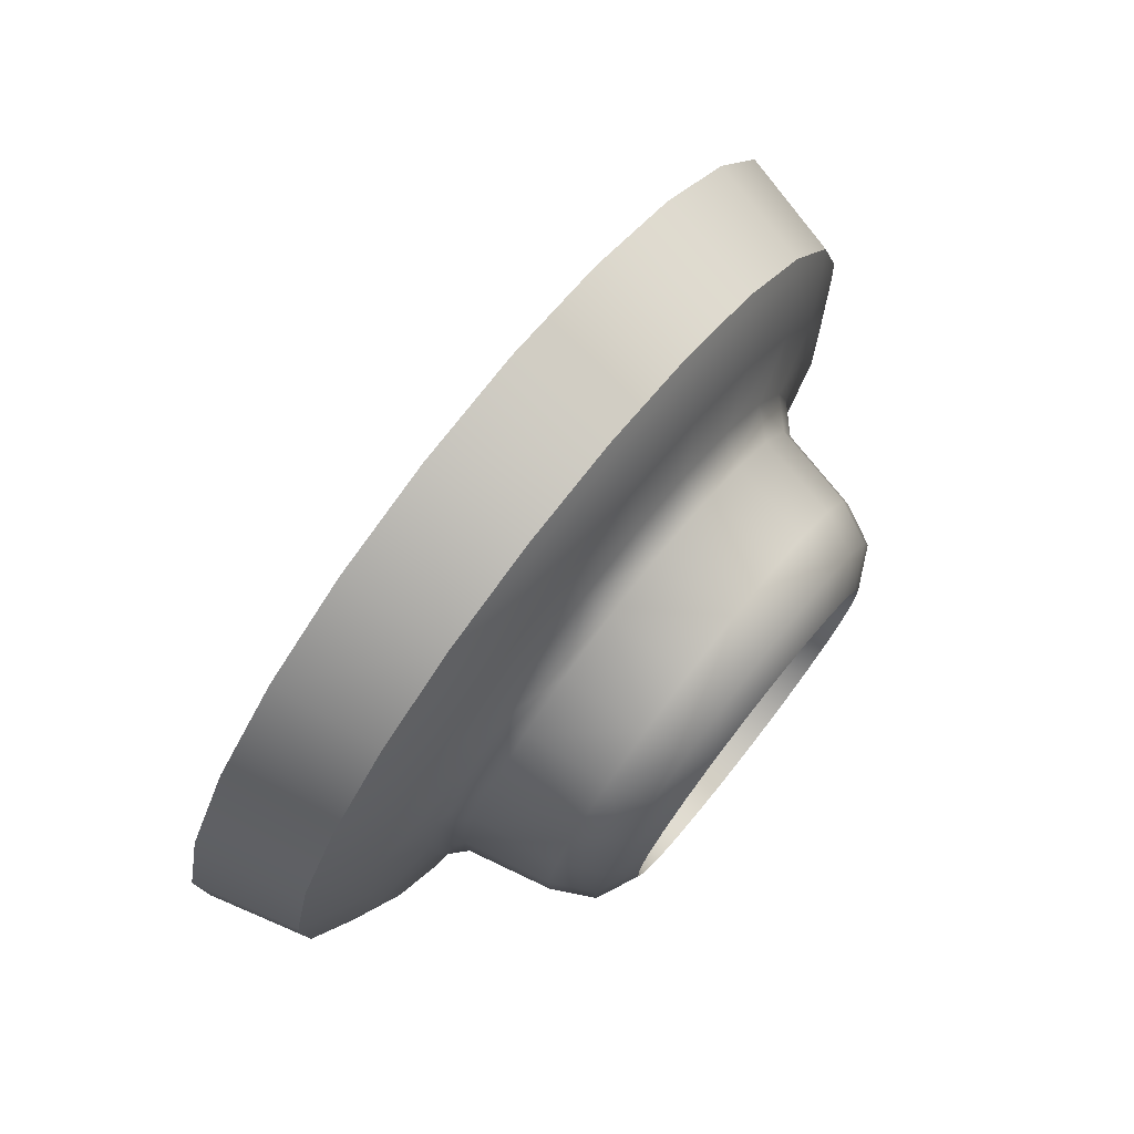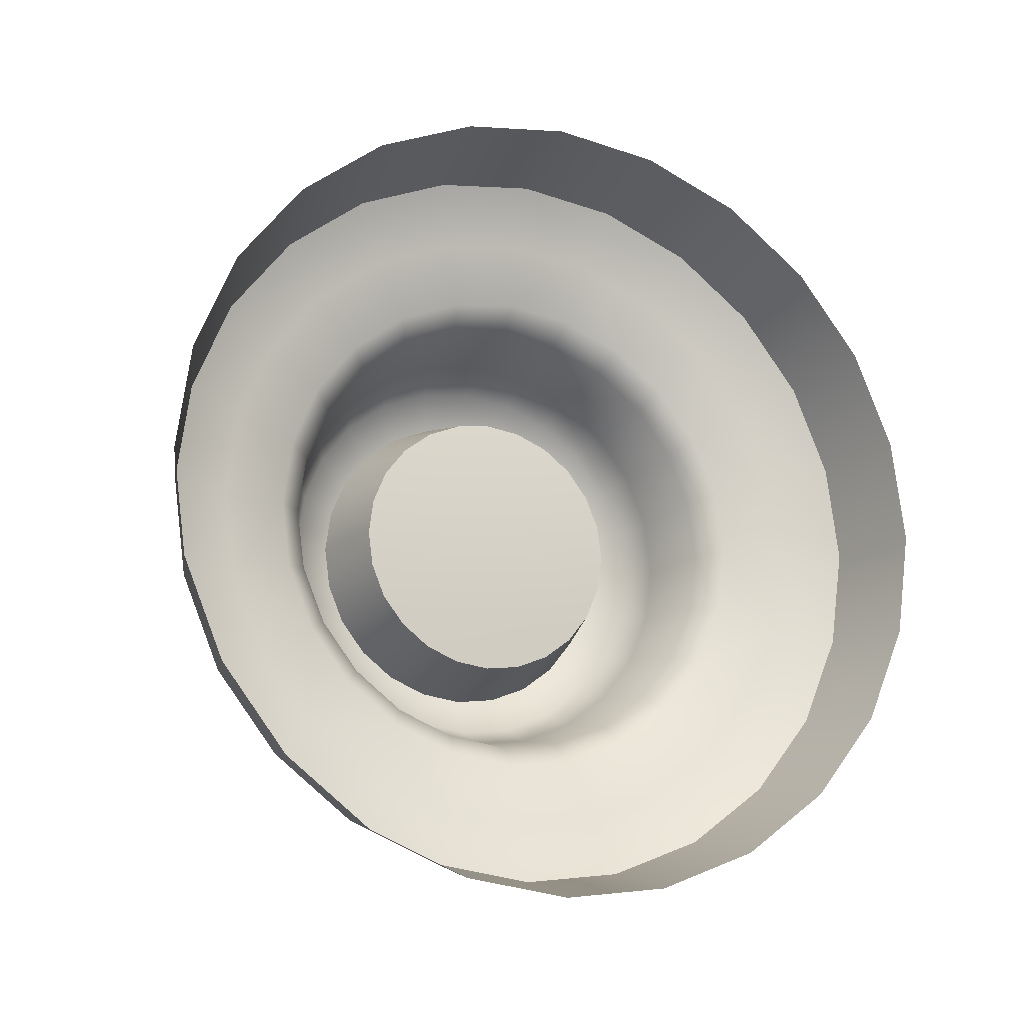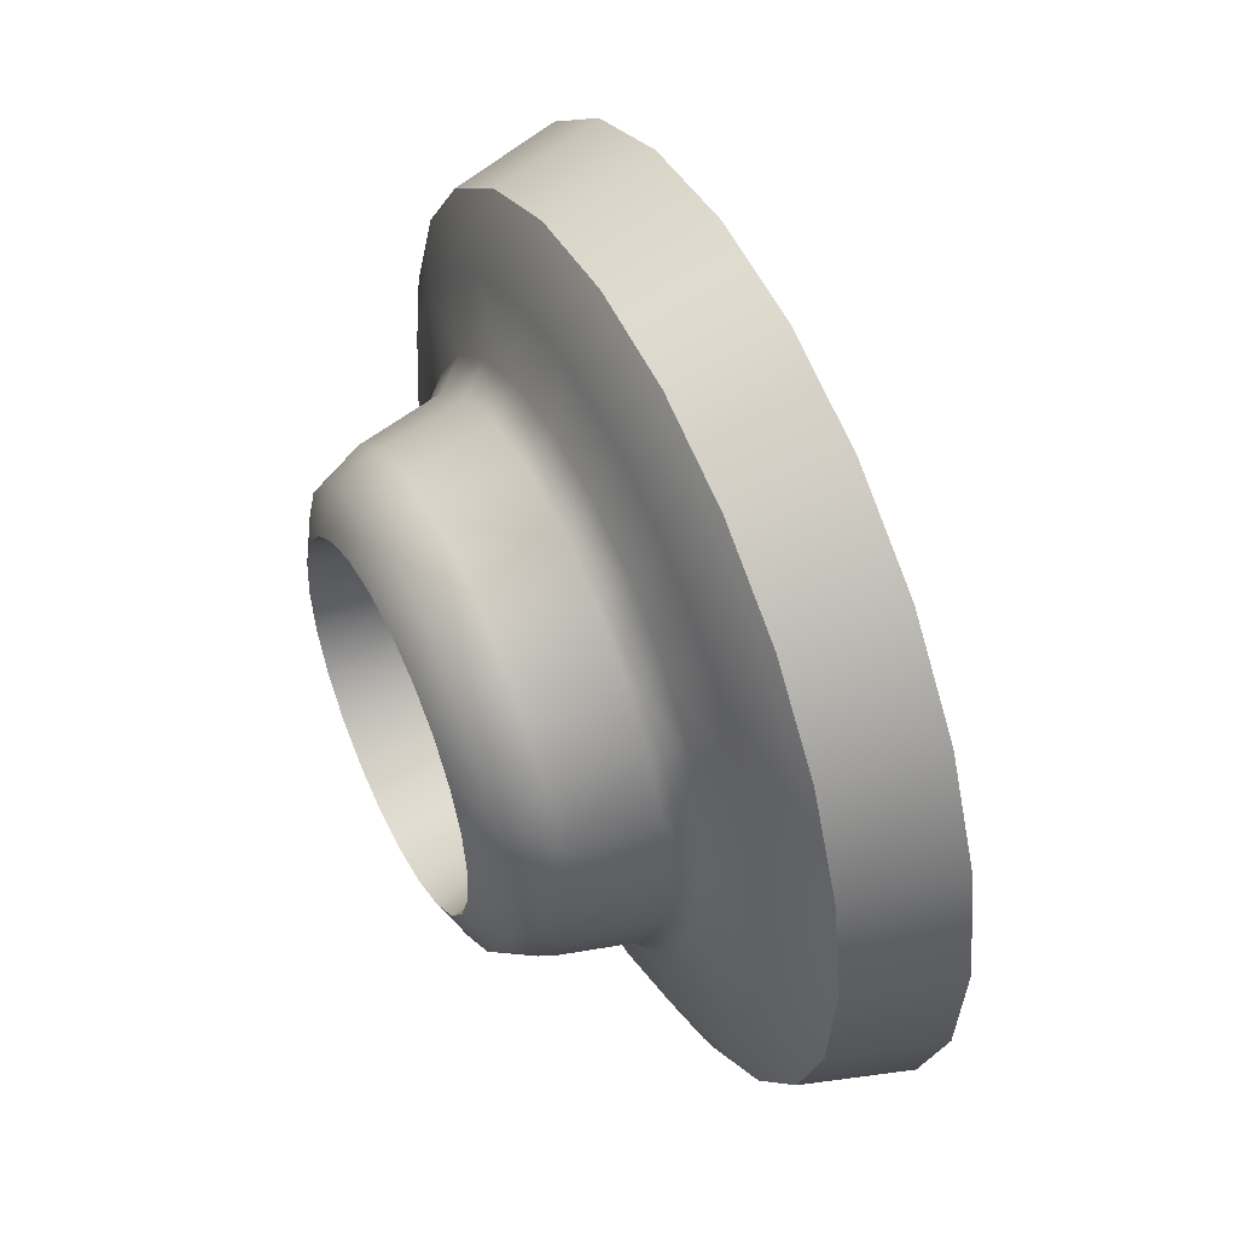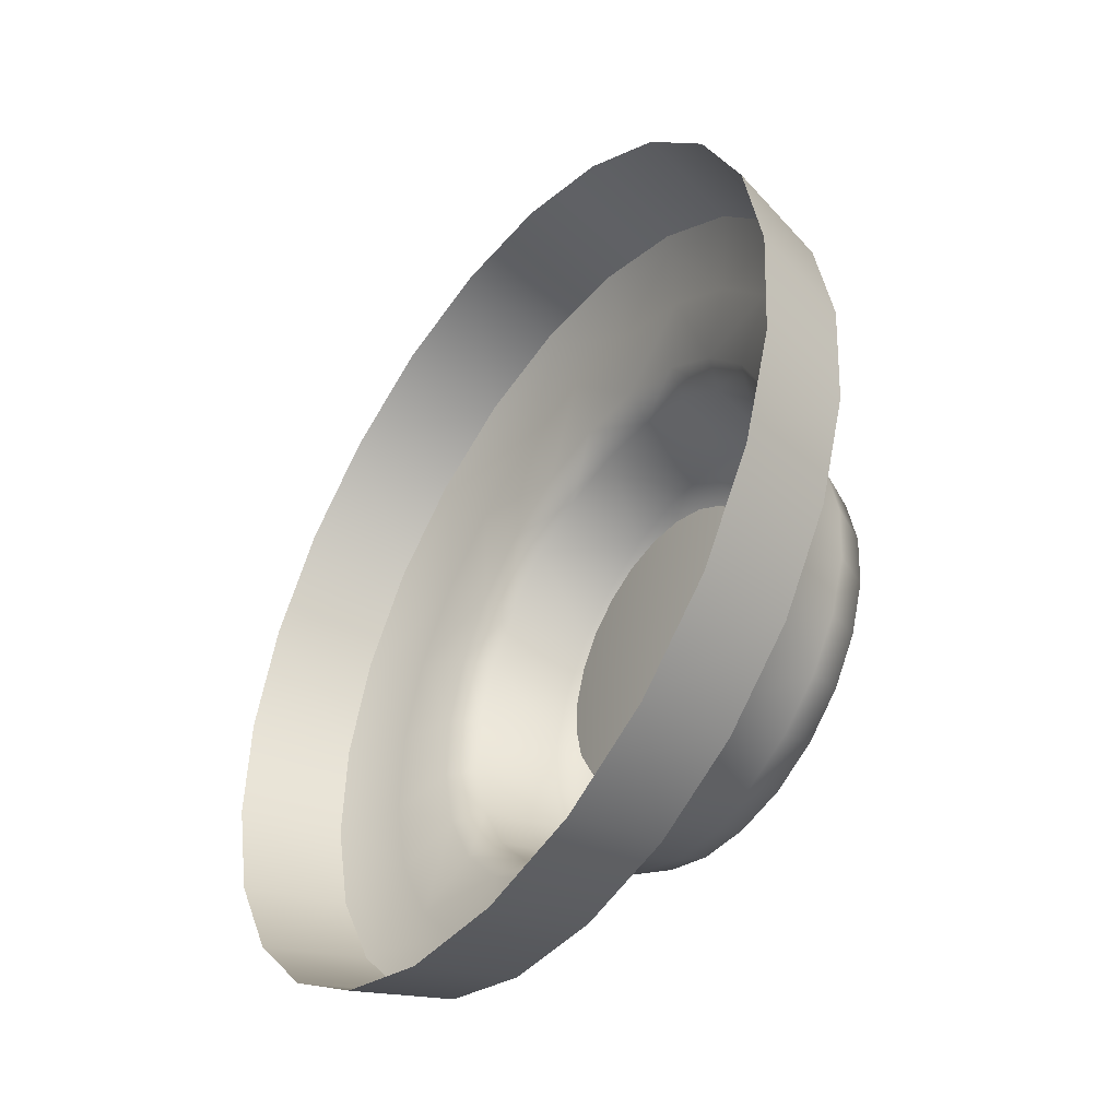
<metadata>
{"format":"obj","ext":"obj","renderer":"f3d","projection":"perspective","resolution":1024,"background":"white","views":[{"elev":33.2,"azim":30.0,"up":"+Y"},{"elev":-16.5,"azim":-138.0,"up":"+Z"},{"elev":-54.8,"azim":-172.7,"up":"+Y"},{"elev":2.6,"azim":-26.1,"up":"+Y"}]}
</metadata>
<code>
v -203.6 283.7 -269.7
v -204.7 287.2 -269.4
v -205.8 284.8 -269
v -201.5 288.1 -271
v -202.5 286 -270
v -202.7 291.4 -272.1
v -203.6 289.4 -270.4
v -200 291.3 -274.5
v -200.7 289.9 -272.5
v -201.6 293.8 -276.7
v -202 292.9 -274.2
v -199.5 292.5 -279.4
v -199.6 292.2 -276.9
v -201.6 293.8 -282
v -201.4 294.1 -279.4
v -200 291.3 -284.2
v -199.6 292.2 -281.9
v -202.7 291.4 -286.7
v -202 292.9 -284.5
v -201.5 288.1 -287.7
v -200.7 289.9 -286.2
v -204.7 287.2 -289.3
v -203.6 289.4 -288.3
v -203.6 283.7 -289
v -202.5 286 -288.7
v -206.9 282.3 -289.3
v -205.8 284.8 -289.7
v -205.6 279.3 -287.7
v -204.6 281.5 -288.7
v -208.9 278.1 -286.7
v -208 280.1 -288.3
v -207.1 276.1 -284.2
v -206.5 277.5 -286.2
v -210 275.7 -282
v -209.6 276.6 -284.5
v -207.7 275 -279.4
v -207.5 275.3 -281.9
v -210 275.7 -276.7
v -210.1 275.4 -279.4
v -207.1 276.1 -274.5
v -207.5 275.3 -276.9
v -208.9 278.1 -272.1
v -209.6 276.6 -274.2
v -205.6 279.3 -271
v -206.5 277.5 -272.5
v -206.9 282.3 -269.4
v -208 280.1 -270.4
v -204.6 281.5 -270
v -199.7 283.5 -274.1
v -198.4 284.1 -275
v -199.2 284.7 -274.6
v -198.9 283 -274.6
v -198.2 283.5 -275.9
v -199.1 281.6 -275.3
v -199.5 281.8 -274.4
v -198.7 285.7 -275.5
v -197.7 285.7 -276.9
v -198.3 286.5 -276.6
v -198 285 -275.8
v -197.6 284.8 -277.4
v -198.1 287 -278
v -197.4 286.3 -279.4
v -198 287.2 -279.4
v -197.5 286.2 -278.1
v -197.4 285.3 -279.4
v -198.1 287 -280.8
v -197.7 285.7 -281.9
v -198.3 286.5 -282.1
v -197.5 286.2 -280.7
v -197.6 284.8 -281.4
v -198.7 285.7 -283.2
v -198.4 284.1 -283.7
v -199.2 284.7 -284.1
v -198 285 -282.9
v -198.2 283.5 -282.9
v -199.7 283.5 -284.7
v -199.5 281.8 -284.4
v -200.3 282.2 -284.8
v -198.9 283 -284.2
v -199.1 281.6 -283.4
v -200.9 280.9 -284.7
v -200.5 279.6 -283.7
v -201.5 279.7 -284.1
v -200 280.6 -284.2
v -199.9 279.8 -282.9
v -202 278.7 -283.2
v -201.3 277.9 -281.9
v -202.3 277.9 -282.1
v -201 278.6 -282.9
v -200.6 278.5 -281.4
v -202.6 277.4 -280.8
v -201.6 277.3 -279.4
v -202.7 277.3 -279.4
v -201.5 277.4 -280.7
v -200.8 278 -279.4
v -202.6 277.4 -278
v -201.3 277.9 -276.9
v -202.3 277.9 -276.6
v -201.5 277.4 -278.1
v -200.6 278.5 -277.4
v -202 278.7 -275.5
v -200.5 279.6 -275
v -201.5 279.7 -274.6
v -201 278.6 -275.8
v -199.9 279.8 -275.9
v -200.9 280.9 -274.1
v -200.3 282.2 -273.9
v -200 280.6 -274.6
v -201.5 284.4 -273.7
v -200.9 285.7 -274.3
v -200.3 286.8 -275.2
v -199.9 287.7 -276.4
v -199.7 288.2 -277.8
v -199.6 288.4 -279.4
v -199.7 288.2 -280.9
v -199.9 287.7 -282.3
v -200.3 286.8 -283.6
v -200.9 285.7 -284.5
v -201.5 284.4 -285.1
v -202.1 283 -285.3
v -202.8 281.7 -285.1
v -203.4 280.4 -284.5
v -203.9 279.3 -283.6
v -204.3 278.4 -282.3
v -204.5 277.9 -280.9
v -204.6 277.7 -279.4
v -204.5 277.9 -277.8
v -204.3 278.4 -276.4
v -203.9 279.3 -275.2
v -203.4 280.4 -274.3
v -202.8 281.7 -273.7
v -202.1 283 -273.5
v -202 285.3 -271.5
v -201.3 286.2 -273.7
v -201.2 287.1 -272.3
v -202.6 283.3 -272.9
v -201.9 284.8 -273.1
v -203.8 281.5 -271.5
v -202.9 283.4 -271.2
v -204 280.3 -273.7
v -203.3 281.8 -273.1
v -205.4 278.2 -273.6
v -204.6 279.7 -272.3
v -205 278.2 -276.1
v -204.6 279.1 -274.8
v -206.2 276.3 -277.3
v -205.9 277 -275.3
v -205.4 277.4 -279.4
v -205.3 277.6 -277.7
v -206.2 276.3 -281.5
v -206.4 276 -279.4
v -205 278.2 -282.6
v -205.3 277.6 -281.1
v -205.4 278.2 -285.1
v -205.9 277 -283.4
v -204 280.3 -285
v -204.6 279.1 -284
v -203.8 281.5 -287.2
v -204.6 279.7 -286.4
v -202.6 283.3 -285.9
v -203.3 281.8 -285.7
v -202 285.3 -287.2
v -202.9 283.4 -287.5
v -201.3 286.2 -285
v -201.9 284.8 -285.7
v -200.5 288.6 -285.1
v -201.2 287.1 -286.4
v -200.2 288.4 -282.6
v -200.7 287.5 -284
v -199.6 290.5 -281.5
v -199.9 289.8 -283.4
v -199.9 289.2 -279.4
v -200 289 -281.1
v -199.6 290.5 -277.3
v -199.5 290.8 -279.4
v -200.2 288.4 -276.1
v -200 289 -277.7
v -200.5 288.6 -273.6
v -199.9 289.8 -275.3
v -200.7 287.5 -274.8
v -201 282.5 -275.9
v -198.6 282.6 -275.5
v -199.1 281.6 -275.3
v -200.3 284.1 -276.3
v -200.7 283.4 -276
v -197.9 284.2 -276.5
v -198.2 283.5 -275.9
v -199.8 285.3 -277.6
v -200 284.8 -276.9
v -197.4 285.2 -278.3
v -197.6 284.8 -277.4
v -199.6 285.7 -279.4
v -199.6 285.6 -278.5
v -197.4 285.2 -280.4
v -197.4 285.3 -279.4
v -199.8 285.3 -281.1
v -199.6 285.6 -280.3
v -197.9 284.2 -282.2
v -197.6 284.8 -281.4
v -200.3 284.1 -282.4
v -200 284.8 -281.9
v -198.6 282.6 -283.3
v -198.2 283.5 -282.9
v -201 282.5 -282.9
v -200.7 283.4 -282.8
v -199.5 280.7 -283.3
v -199.1 281.6 -283.4
v -201.8 281 -282.4
v -201.4 281.7 -282.8
v -200.3 279 -282.2
v -199.9 279.8 -282.9
v -202.3 279.8 -281.1
v -202.1 280.3 -281.9
v -200.7 278.1 -280.4
v -200.6 278.5 -281.4
v -202.5 279.4 -279.4
v -202.5 279.5 -280.3
v -200.7 278.1 -278.3
v -200.8 278 -279.4
v -202.3 279.8 -277.6
v -202.5 279.5 -278.5
v -200.3 279 -276.5
v -200.6 278.5 -277.4
v -201.8 281 -276.3
v -202.1 280.3 -276.9
v -199.5 280.7 -275.5
v -199.9 279.8 -275.9
v -201.4 281.7 -276
v -201 282.5 -275.9
v -201.3 282.6 -279.4
v -200.7 283.4 -276
v -200.3 284.1 -276.3
v -200 284.8 -276.9
v -199.8 285.3 -277.6
v -199.6 285.6 -278.5
v -199.6 285.7 -279.4
v -199.6 285.6 -280.3
v -199.8 285.3 -281.1
v -200 284.8 -281.9
v -200.3 284.1 -282.4
v -200.7 283.4 -282.8
v -201 282.5 -282.9
v -201.4 281.7 -282.8
v -201.8 281 -282.4
v -202.1 280.3 -281.9
v -202.3 279.8 -281.1
v -202.5 279.5 -280.3
v -202.5 279.4 -279.4
v -202.5 279.5 -278.5
v -202.3 279.8 -277.6
v -202.1 280.3 -276.9
v -201.8 281 -276.3
v -201.4 281.7 -276
v -202.5 286 -270
v -201.4 287.9 -271.3
v -201.5 288.1 -271
v -204.6 281.5 -270
v -203.4 283.7 -270
v -203.6 283.7 -269.7
v -206.5 277.5 -272.5
v -205.4 279.4 -271.3
v -205.6 279.3 -271
v -207.5 275.3 -276.9
v -206.9 276.3 -274.7
v -207.1 276.1 -274.5
v -207.5 275.3 -281.9
v -207.4 275.2 -279.4
v -207.7 275 -279.4
v -206.5 277.5 -286.2
v -206.9 276.3 -284.1
v -207.1 276.1 -284.2
v -204.6 281.5 -288.7
v -205.4 279.4 -287.5
v -205.6 279.3 -287.7
v -202.5 286 -288.7
v -203.4 283.7 -288.7
v -203.6 283.7 -289
v -200.7 289.9 -286.2
v -201.4 287.9 -287.5
v -201.5 288.1 -287.7
v -199.6 292.2 -281.9
v -200 291 -284.1
v -200 291.3 -284.2
v -199.6 292.2 -276.9
v -199.5 292.1 -279.4
v -199.5 292.5 -279.4
v -200.7 289.9 -272.5
v -200 291 -274.7
v -200 291.3 -274.5
v -200.6 289.6 -272.8
v -199.6 291.8 -277
v -199.6 291.8 -281.8
v -200.6 289.6 -286
v -202.4 285.8 -288.4
v -204.4 281.5 -288.4
v -206.2 277.7 -286
v -207.2 275.5 -281.8
v -207.2 275.5 -277
v -206.2 277.7 -272.8
v -204.4 281.5 -270.3
v -202.4 285.8 -270.3
v -198.6 282.6 -275.5
v -197.9 284.2 -276.5
v -197.4 285.2 -278.3
v -197.4 285.2 -280.4
v -197.9 284.2 -282.2
v -198.6 282.6 -283.3
v -199.5 280.7 -283.3
v -200.3 279 -282.2
v -200.7 278.1 -280.4
v -200.7 278.1 -278.3
v -200.3 279 -276.5
v -199.5 280.7 -275.5
f 1 2 3
f 4 2 5
f 4 6 7
f 8 6 9
f 8 10 11
f 12 10 13
f 12 14 15
f 16 14 17
f 16 18 19
f 20 18 21
f 20 22 23
f 24 22 25
f 24 26 27
f 28 26 29
f 28 30 31
f 32 30 33
f 32 34 35
f 36 34 37
f 36 38 39
f 40 38 41
f 40 42 43
f 44 42 45
f 44 46 47
f 1 46 48
f 49 50 51
f 52 53 50
f 54 52 55
f 56 57 58
f 59 60 57
f 53 59 50
f 61 62 63
f 64 65 62
f 60 64 57
f 66 67 68
f 69 70 67
f 65 69 62
f 71 72 73
f 74 75 72
f 70 74 67
f 76 77 78
f 79 80 77
f 75 79 72
f 81 82 83
f 84 85 82
f 80 84 77
f 86 87 88
f 89 90 87
f 85 89 82
f 91 92 93
f 94 95 92
f 90 94 87
f 96 97 98
f 99 100 97
f 95 99 92
f 101 102 103
f 104 105 102
f 100 104 97
f 106 55 107
f 108 54 55
f 105 108 102
f 109 51 110
f 109 107 49
f 111 58 112
f 111 51 56
f 113 63 114
f 113 58 61
f 115 68 116
f 115 63 66
f 117 73 118
f 117 68 71
f 119 78 120
f 119 73 76
f 121 83 122
f 121 78 81
f 123 88 124
f 123 83 86
f 125 93 126
f 125 88 91
f 127 98 128
f 127 93 96
f 129 103 130
f 129 98 101
f 131 107 132
f 131 103 106
f 133 134 135
f 133 136 137
f 138 136 139
f 138 140 141
f 142 140 143
f 142 144 145
f 146 144 147
f 146 148 149
f 150 148 151
f 150 152 153
f 154 152 155
f 154 156 157
f 158 156 159
f 158 160 161
f 162 160 163
f 162 164 165
f 166 164 167
f 166 168 169
f 170 168 171
f 170 172 173
f 174 172 175
f 174 176 177
f 178 176 179
f 178 134 180
f 181 182 183
f 184 182 185
f 184 186 187
f 188 186 189
f 188 190 191
f 192 190 193
f 192 194 195
f 196 194 197
f 196 198 199
f 200 198 201
f 200 202 203
f 204 202 205
f 204 206 207
f 208 206 209
f 208 210 211
f 212 210 213
f 212 214 215
f 216 214 217
f 216 218 219
f 220 218 221
f 220 222 223
f 224 222 225
f 224 226 227
f 181 226 228
f 229 230 231
f 231 230 232
f 232 230 233
f 233 230 234
f 234 230 235
f 235 230 236
f 236 230 237
f 237 230 238
f 238 230 239
f 239 230 240
f 240 230 241
f 241 230 242
f 242 230 243
f 243 230 244
f 244 230 245
f 245 230 246
f 246 230 247
f 247 230 248
f 248 230 249
f 249 230 250
f 250 230 251
f 251 230 252
f 252 230 253
f 253 230 229
f 254 255 256
f 257 258 259
f 260 261 262
f 263 264 265
f 266 267 268
f 269 270 271
f 272 273 274
f 275 276 277
f 278 279 280
f 281 282 283
f 284 285 286
f 287 288 289
f 135 290 255
f 179 290 178
f 179 291 288
f 175 292 285
f 171 293 282
f 167 294 279
f 163 295 276
f 159 296 273
f 155 297 270
f 151 298 267
f 147 299 264
f 143 300 261
f 139 301 258
f 300 139 258
f 299 143 261
f 298 147 264
f 297 151 267
f 296 155 270
f 295 159 273
f 294 163 276
f 293 167 279
f 292 171 282
f 291 175 285
f 301 135 255
f 254 258 301
f 257 261 300
f 260 264 299
f 263 267 298
f 266 270 297
f 269 273 296
f 272 276 295
f 275 279 294
f 278 282 293
f 281 285 292
f 284 288 291
f 287 255 290
f 49 55 52
f 56 50 59
f 61 57 64
f 66 62 69
f 71 67 74
f 76 72 79
f 81 77 84
f 86 82 89
f 91 87 94
f 96 92 99
f 101 97 104
f 106 102 108
f 110 137 109
f 137 132 109
f 112 180 111
f 180 110 111
f 114 177 113
f 177 112 113
f 116 173 115
f 173 114 115
f 118 169 117
f 169 116 117
f 120 165 119
f 165 118 119
f 122 161 121
f 161 120 121
f 124 157 123
f 157 122 123
f 126 153 125
f 153 124 125
f 128 149 127
f 149 126 127
f 130 145 129
f 145 128 129
f 132 141 131
f 141 130 131
f 1 5 2
f 4 7 2
f 4 9 6
f 8 11 6
f 8 13 10
f 12 15 10
f 12 17 14
f 16 19 14
f 16 21 18
f 20 23 18
f 20 25 22
f 24 27 22
f 24 29 26
f 28 31 26
f 28 33 30
f 32 35 30
f 32 37 34
f 36 39 34
f 36 41 38
f 40 43 38
f 40 45 42
f 44 47 42
f 44 48 46
f 1 3 46
f 49 52 50
f 52 302 53
f 54 302 52
f 56 59 57
f 59 303 60
f 53 303 59
f 61 64 62
f 64 304 65
f 60 304 64
f 66 69 67
f 69 305 70
f 65 305 69
f 71 74 72
f 74 306 75
f 70 306 74
f 76 79 77
f 79 307 80
f 75 307 79
f 81 84 82
f 84 308 85
f 80 308 84
f 86 89 87
f 89 309 90
f 85 309 89
f 91 94 92
f 94 310 95
f 90 310 94
f 96 99 97
f 99 311 100
f 95 311 99
f 101 104 102
f 104 312 105
f 100 312 104
f 106 108 55
f 108 313 54
f 105 313 108
f 109 49 51
f 109 132 107
f 111 56 58
f 111 110 51
f 113 61 63
f 113 112 58
f 115 66 68
f 115 114 63
f 117 71 73
f 117 116 68
f 119 76 78
f 119 118 73
f 121 81 83
f 121 120 78
f 123 86 88
f 123 122 83
f 125 91 93
f 125 124 88
f 127 96 98
f 127 126 93
f 129 101 103
f 129 128 98
f 131 106 107
f 131 130 103
f 133 137 134
f 133 139 136
f 138 141 136
f 138 143 140
f 142 145 140
f 142 147 144
f 146 149 144
f 146 151 148
f 150 153 148
f 150 155 152
f 154 157 152
f 154 159 156
f 158 161 156
f 158 163 160
f 162 165 160
f 162 167 164
f 166 169 164
f 166 171 168
f 170 173 168
f 170 175 172
f 174 177 172
f 174 179 176
f 178 180 176
f 178 135 134
f 181 185 182
f 184 187 182
f 184 189 186
f 188 191 186
f 188 193 190
f 192 195 190
f 192 197 194
f 196 199 194
f 196 201 198
f 200 203 198
f 200 205 202
f 204 207 202
f 204 209 206
f 208 211 206
f 208 213 210
f 212 215 210
f 212 217 214
f 216 219 214
f 216 221 218
f 220 223 218
f 220 225 222
f 224 227 222
f 224 228 226
f 181 183 226
f 254 301 255
f 257 300 258
f 260 299 261
f 263 298 264
f 266 297 267
f 269 296 270
f 272 295 273
f 275 294 276
f 278 293 279
f 281 292 282
f 284 291 285
f 287 290 288
f 135 178 290
f 179 288 290
f 179 174 291
f 175 170 292
f 171 166 293
f 167 162 294
f 163 158 295
f 159 154 296
f 155 150 297
f 151 146 298
f 147 142 299
f 143 138 300
f 139 133 301
f 300 138 139
f 299 142 143
f 298 146 147
f 297 150 151
f 296 154 155
f 295 158 159
f 294 162 163
f 293 166 167
f 292 170 171
f 291 174 175
f 301 133 135
f 254 259 258
f 257 262 261
f 260 265 264
f 263 268 267
f 266 271 270
f 269 274 273
f 272 277 276
f 275 280 279
f 278 283 282
f 281 286 285
f 284 289 288
f 287 256 255
f 49 107 55
f 56 51 50
f 61 58 57
f 66 63 62
f 71 68 67
f 76 73 72
f 81 78 77
f 86 83 82
f 91 88 87
f 96 93 92
f 101 98 97
f 106 103 102
f 110 134 137
f 137 136 132
f 112 176 180
f 180 134 110
f 114 172 177
f 177 176 112
f 116 168 173
f 173 172 114
f 118 164 169
f 169 168 116
f 120 160 165
f 165 164 118
f 122 156 161
f 161 160 120
f 124 152 157
f 157 156 122
f 126 148 153
f 153 152 124
f 128 144 149
f 149 148 126
f 130 140 145
f 145 144 128
f 132 136 141
f 141 140 130

</code>
